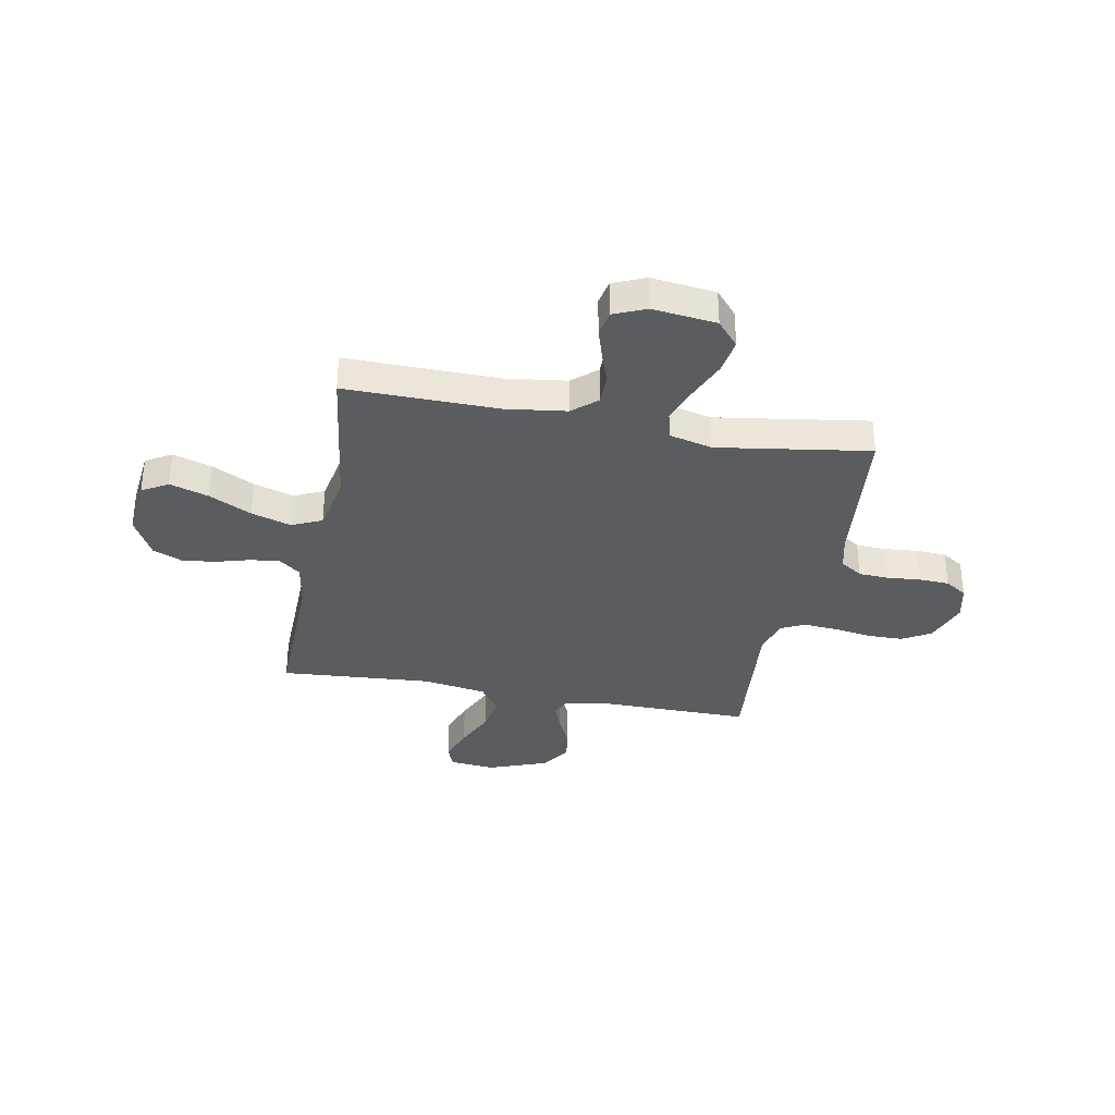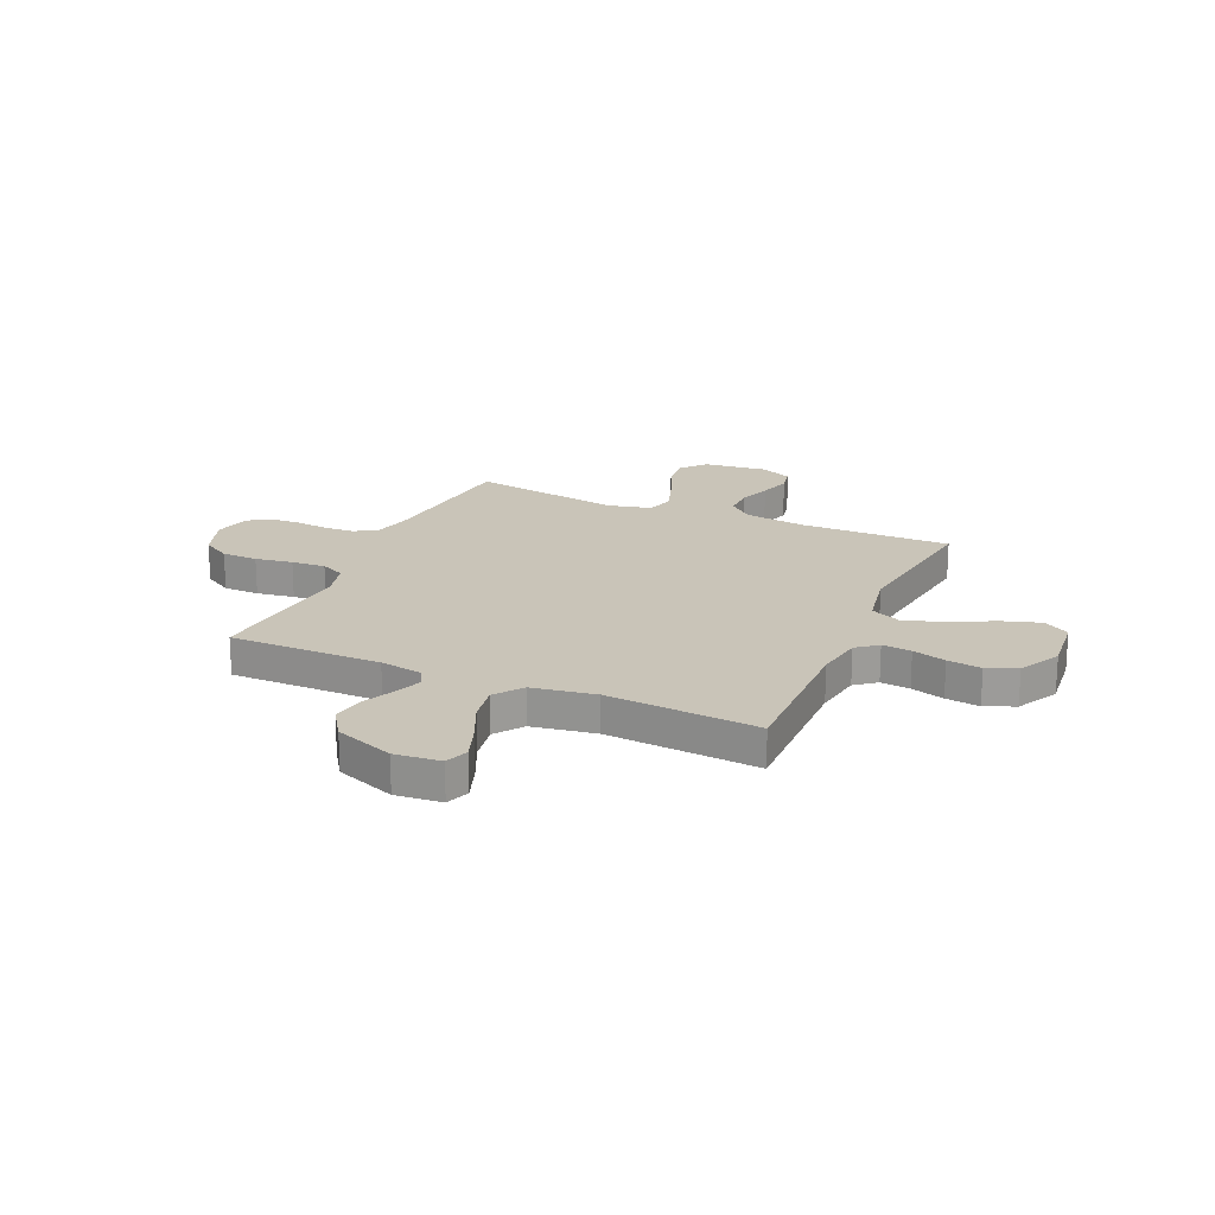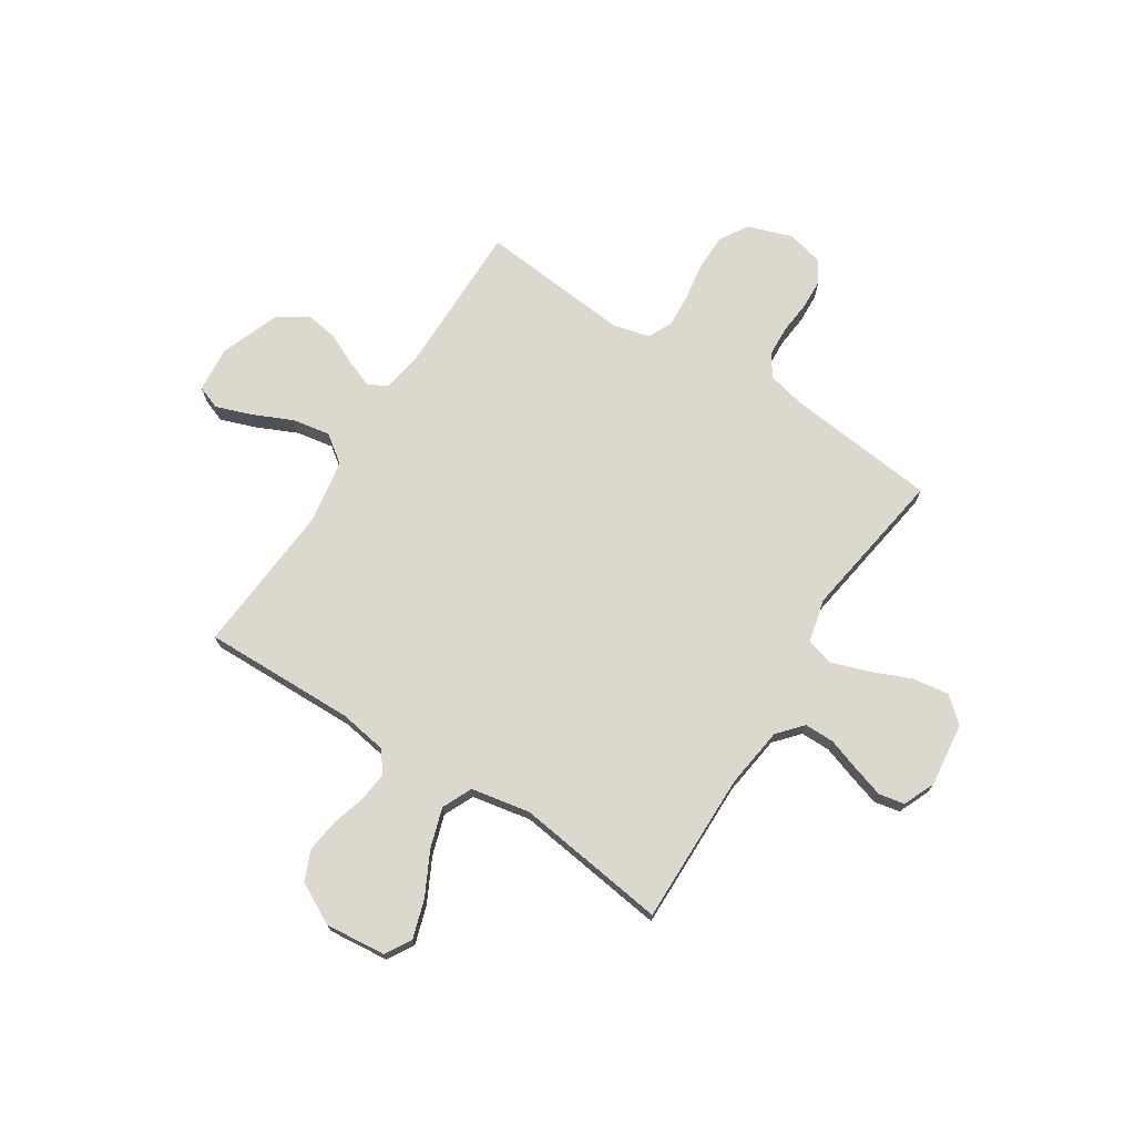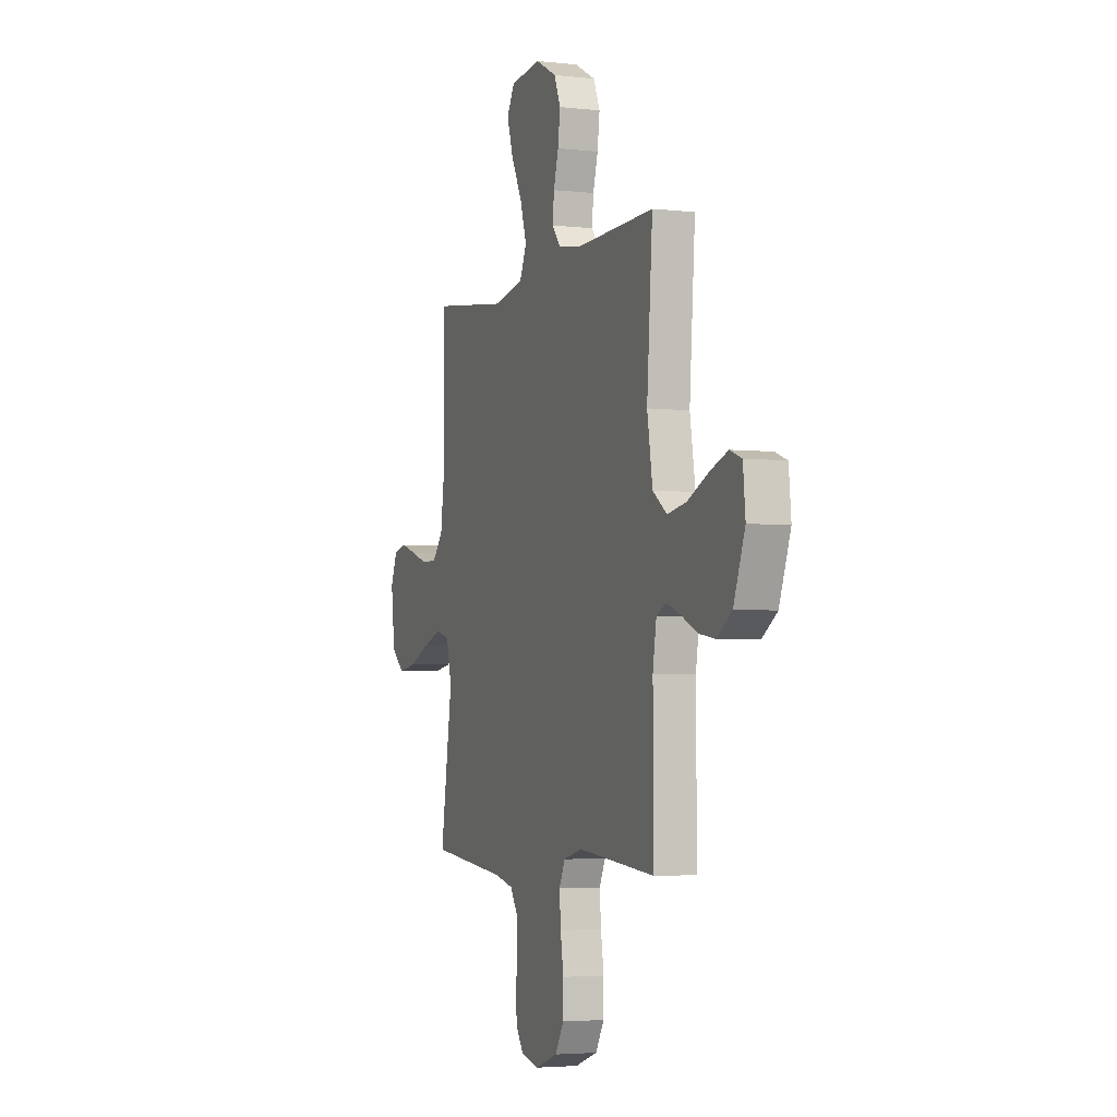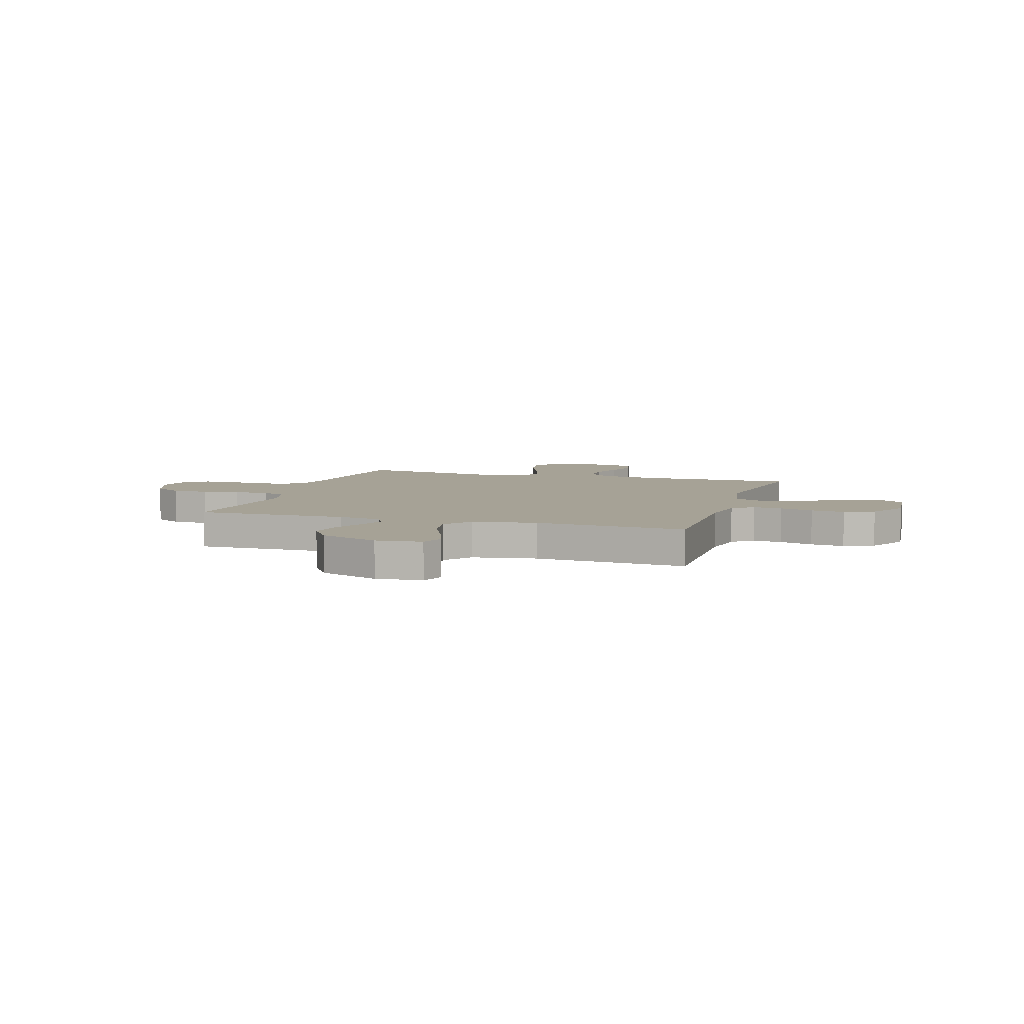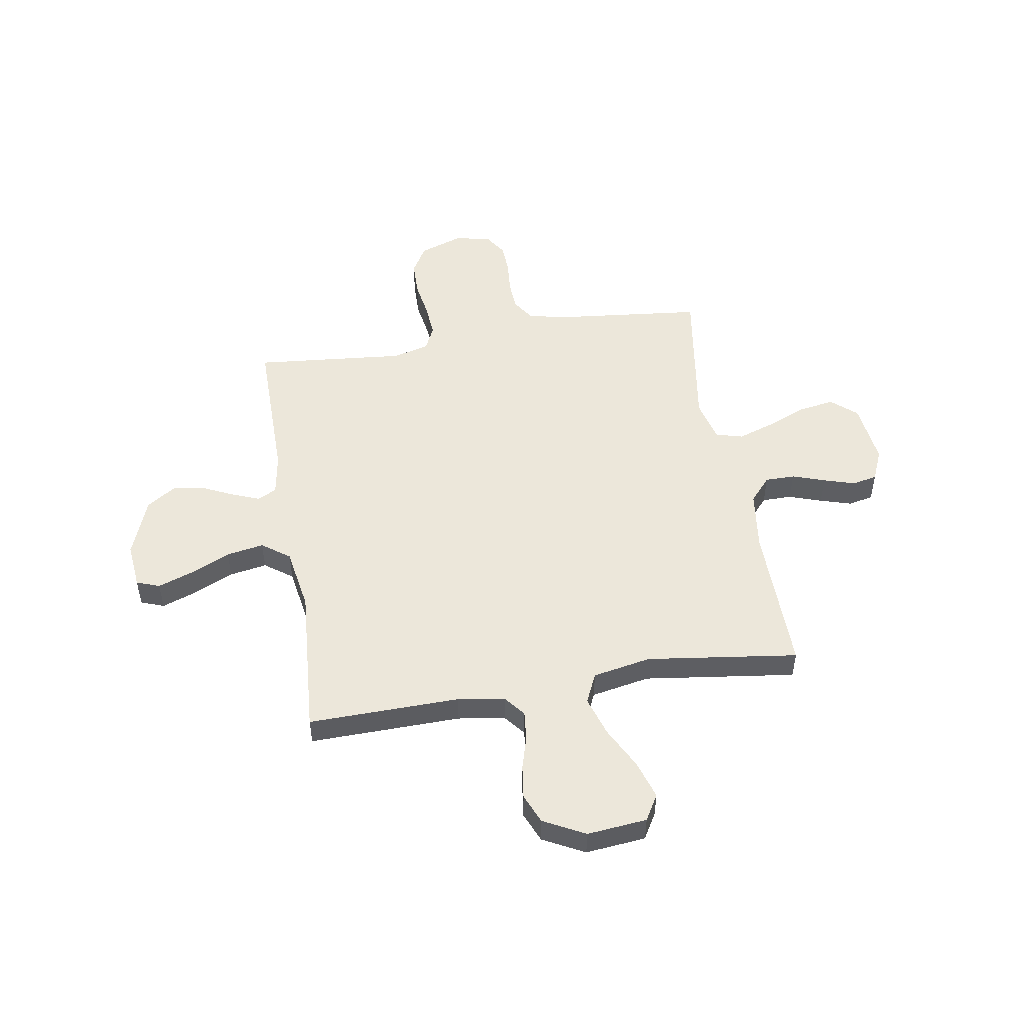
<metadata>
{"format":"obj","ext":"obj","renderer":"f3d","projection":"perspective","resolution":1024,"background":"white","views":[{"elev":-34.0,"azim":79.2,"up":"+Y"},{"elev":20.2,"azim":-66.0,"up":"+Y"},{"elev":72.1,"azim":32.7,"up":"+Y"},{"elev":-3.7,"azim":-110.7,"up":"+Z"},{"elev":6.3,"azim":-72.6,"up":"+Y"},{"elev":50.7,"azim":-9.4,"up":"+Y"}]}
</metadata>
<code>
v 0.5 0.07 -0.5
v 0.2 0.07 -0.532
v 0.128 0.07 -0.549
v 0.099 0.07 -0.593
v 0.096 0.07 -0.653
v 0.102 0.07 -0.718
v 0.099 0.07 -0.778
v 0.071 0.07 -0.821
v 0 0.07 -0.838
v -0.088 0.07 -0.807
v -0.121 0.07 -0.751
v -0.122 0.07 -0.68
v -0.11 0.07 -0.606
v -0.105 0.07 -0.539
v -0.128 0.07 -0.491
v -0.2 0.07 -0.472
v -0.5 0.07 -0.5
v -0.498 0.07 -0.2
v -0.512 0.07 -0.115
v -0.55 0.07 -0.096
v -0.604 0.07 -0.117
v -0.666 0.07 -0.146
v -0.73 0.07 -0.156
v -0.788 0.07 -0.117
v -0.832 0.07 0
v -0.823 0.07 0.091
v -0.777 0.07 0.108
v -0.707 0.07 0.083
v -0.628 0.07 0.047
v -0.554 0.07 0.034
v -0.499 0.07 0.074
v -0.478 0.07 0.2
v -0.5 0.07 0.5
v -0.2 0.07 0.494
v -0.106 0.07 0.509
v -0.073 0.07 0.55
v -0.079 0.07 0.608
v -0.098 0.07 0.674
v -0.107 0.07 0.741
v -0.082 0.07 0.8
v 0 0.07 0.843
v 0.119 0.07 0.831
v 0.149 0.07 0.78
v 0.125 0.07 0.704
v 0.082 0.07 0.62
v 0.057 0.07 0.541
v 0.084 0.07 0.482
v 0.2 0.07 0.46
v 0.5 0.07 0.5
v 0.496 0.07 0.2
v 0.512 0.07 0.08
v 0.554 0.07 0.032
v 0.613 0.07 0.032
v 0.678 0.07 0.054
v 0.74 0.07 0.073
v 0.79 0.07 0.063
v 0.817 0.07 0
v 0.802 0.07 -0.126
v 0.752 0.07 -0.169
v 0.681 0.07 -0.158
v 0.602 0.07 -0.125
v 0.529 0.07 -0.1
v 0.475 0.07 -0.115
v 0.454 0.07 -0.2
v 0.5 0 -0.5
v 0.2 0 -0.532
v 0.128 0 -0.549
v 0.099 0 -0.593
v 0.096 0 -0.653
v 0.102 0 -0.718
v 0.099 0 -0.778
v 0.071 0 -0.821
v 0 0 -0.838
v -0.088 0 -0.807
v -0.121 0 -0.751
v -0.122 0 -0.68
v -0.11 0 -0.606
v -0.105 0 -0.539
v -0.128 0 -0.491
v -0.2 0 -0.472
v -0.5 0 -0.5
v -0.498 0 -0.2
v -0.512 0 -0.115
v -0.55 0 -0.096
v -0.604 0 -0.117
v -0.666 0 -0.146
v -0.73 0 -0.156
v -0.788 0 -0.117
v -0.832 0 0
v -0.823 0 0.091
v -0.777 0 0.108
v -0.707 0 0.083
v -0.628 0 0.047
v -0.554 0 0.034
v -0.499 0 0.074
v -0.478 0 0.2
v -0.5 0 0.5
v -0.2 0 0.494
v -0.106 0 0.509
v -0.073 0 0.55
v -0.079 0 0.608
v -0.098 0 0.674
v -0.107 0 0.741
v -0.082 0 0.8
v 0 0 0.843
v 0.119 0 0.831
v 0.149 0 0.78
v 0.125 0 0.704
v 0.082 0 0.62
v 0.057 0 0.541
v 0.084 0 0.482
v 0.2 0 0.46
v 0.5 0 0.5
v 0.496 0 0.2
v 0.512 0 0.08
v 0.554 0 0.032
v 0.613 0 0.032
v 0.678 0 0.054
v 0.74 0 0.073
v 0.79 0 0.063
v 0.817 0 0
v 0.802 0 -0.126
v 0.752 0 -0.169
v 0.681 0 -0.158
v 0.602 0 -0.125
v 0.529 0 -0.1
v 0.475 0 -0.115
v 0.454 0 -0.2
f 58 59 60 61
f 58 61 62
f 57 58 62
f 56 57 62 63
f 53 54 55 56
f 48 49 50
f 47 48 50 51
f 42 43 44 45
f 42 45 46
f 41 42 46
f 40 41 46
f 37 38 39 40
f 36 37 40 46
f 35 36 46 47
f 32 33 34
f 31 32 34 35
f 26 27 28 29
f 24 25 26 29
f 24 29 30
f 21 22 23 24
f 20 21 24 30
f 19 20 30 31
f 16 17 18
f 15 16 18 19
f 10 11 12 13
f 10 13 14
f 9 10 14
f 8 9 14
f 5 6 7 8
f 4 5 8 14
f 3 4 14 15
f 64 1 2
f 63 64 2 3
f 53 56 63
f 52 53 63
f 47 51 52 63
f 31 35 47 63
f 19 31 63
f 3 15 19 63
f 125 124 123 122
f 126 125 122
f 126 122 121
f 127 126 121 120
f 120 119 118 117
f 114 113 112
f 115 114 112 111
f 109 108 107 106
f 110 109 106
f 110 106 105
f 110 105 104
f 104 103 102 101
f 110 104 101 100
f 111 110 100 99
f 98 97 96
f 99 98 96 95
f 93 92 91 90
f 93 90 89 88
f 94 93 88
f 88 87 86 85
f 94 88 85 84
f 95 94 84 83
f 82 81 80
f 83 82 80 79
f 77 76 75 74
f 78 77 74
f 78 74 73
f 78 73 72
f 72 71 70 69
f 78 72 69 68
f 79 78 68 67
f 66 65 128
f 67 66 128 127
f 127 120 117
f 127 117 116
f 127 116 115 111
f 127 111 99 95
f 127 95 83
f 127 83 79 67
f 1 65 66 2
f 2 66 67 3
f 3 67 68 4
f 4 68 69 5
f 5 69 70 6
f 6 70 71 7
f 7 71 72 8
f 8 72 73 9
f 9 73 74 10
f 10 74 75 11
f 11 75 76 12
f 12 76 77 13
f 13 77 78 14
f 14 78 79 15
f 15 79 80 16
f 16 80 81 17
f 17 81 82 18
f 18 82 83 19
f 19 83 84 20
f 20 84 85 21
f 21 85 86 22
f 22 86 87 23
f 23 87 88 24
f 24 88 89 25
f 25 89 90 26
f 26 90 91 27
f 27 91 92 28
f 28 92 93 29
f 29 93 94 30
f 30 94 95 31
f 31 95 96 32
f 32 96 97 33
f 33 97 98 34
f 34 98 99 35
f 35 99 100 36
f 36 100 101 37
f 37 101 102 38
f 38 102 103 39
f 39 103 104 40
f 40 104 105 41
f 41 105 106 42
f 42 106 107 43
f 43 107 108 44
f 44 108 109 45
f 45 109 110 46
f 46 110 111 47
f 47 111 112 48
f 48 112 113 49
f 49 113 114 50
f 50 114 115 51
f 51 115 116 52
f 52 116 117 53
f 53 117 118 54
f 54 118 119 55
f 55 119 120 56
f 56 120 121 57
f 57 121 122 58
f 58 122 123 59
f 59 123 124 60
f 60 124 125 61
f 61 125 126 62
f 62 126 127 63
f 63 127 128 64
f 64 128 65 1

</code>
